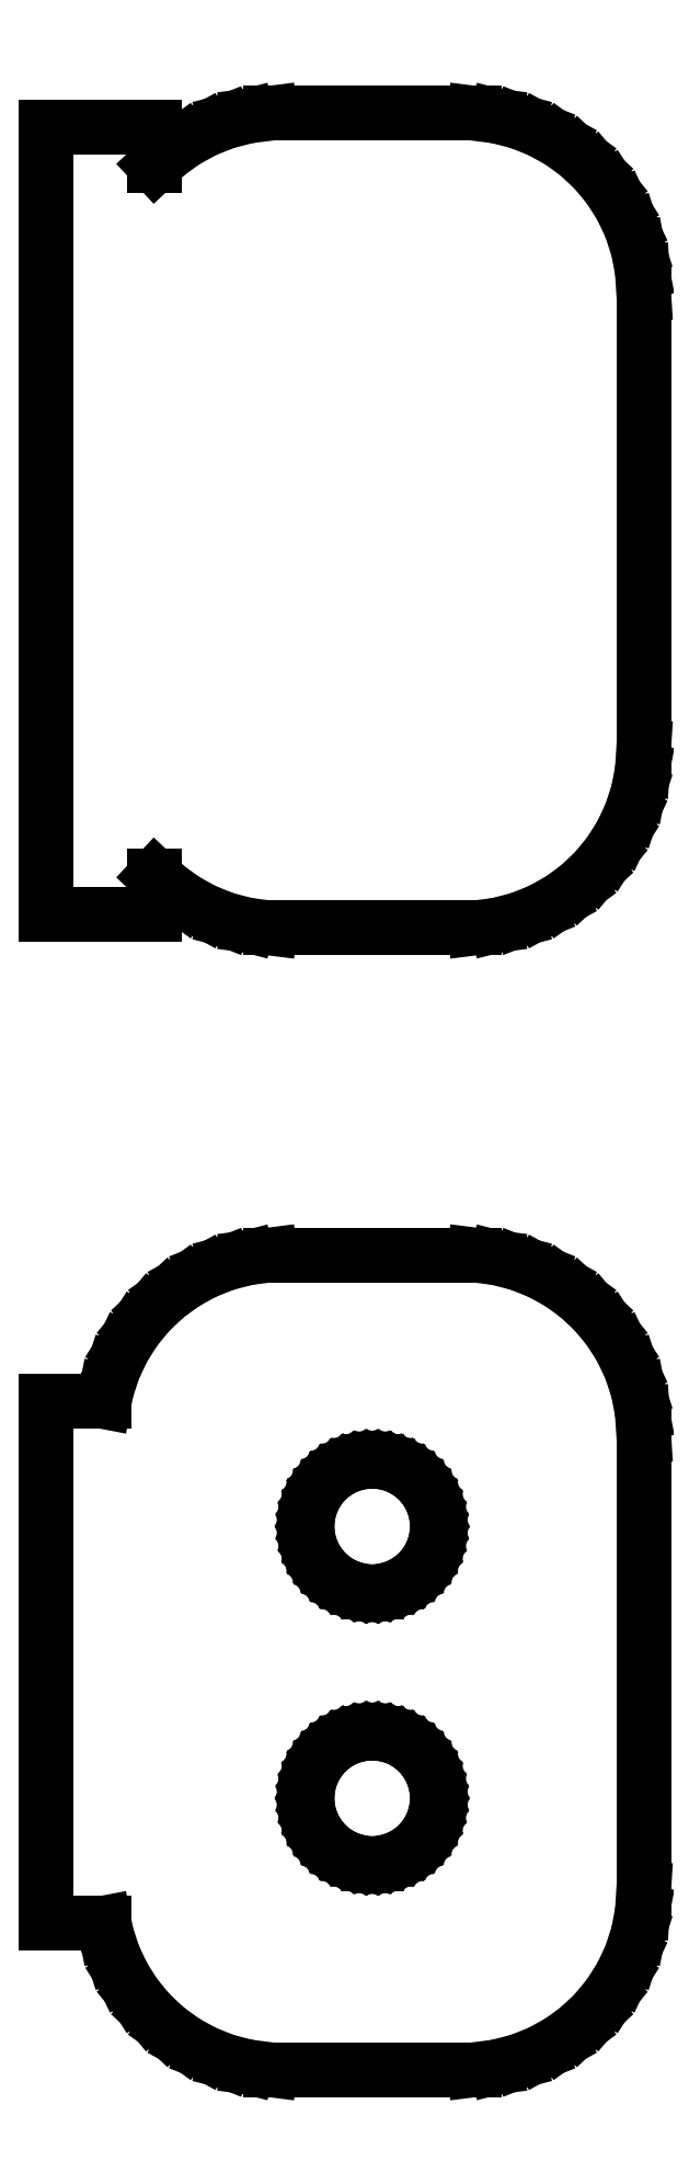
<metadata>
{"format":"dxf","ext":"dxf","renderer":"ezdxf+matplotlib","layout":"modelspace","background":"white","min_lineweight":24,"dpi":150}
</metadata>
<code>
0
SECTION
2
ENTITIES
0
LINE
8
0
10
3.437
20
51.84
11
4.045
21
51.99
0
LINE
8
0
10
4.045
20
51.99
11
4.629
21
52.23
0
LINE
8
0
10
4.629
20
52.23
11
5.179
21
52.53
0
LINE
8
0
10
5.179
20
52.53
11
5.687
21
52.9
0
LINE
8
0
10
5.687
20
52.9
11
6.145
21
53.33
0
LINE
8
0
10
6.145
20
53.33
11
6.545
21
53.81
0
LINE
8
0
10
6.545
20
53.81
11
6.882
21
54.34
0
LINE
8
0
10
6.882
20
54.34
11
7.149
21
54.91
0
LINE
8
0
10
7.149
20
54.91
11
7.343
21
55.51
0
LINE
8
0
10
7.343
20
55.51
11
7.461
21
56.12
0
LINE
8
0
10
7.461
20
56.12
11
7.5
21
56.75
0
LINE
8
0
10
7.5
20
56.75
11
7.5
21
69.25
0
LINE
8
0
10
7.5
20
69.25
11
7.461
21
69.88
0
LINE
8
0
10
7.461
20
69.88
11
7.343
21
70.49
0
LINE
8
0
10
7.343
20
70.49
11
7.149
21
71.09
0
LINE
8
0
10
7.149
20
71.09
11
6.882
21
71.66
0
LINE
8
0
10
6.882
20
71.66
11
6.545
21
72.19
0
LINE
8
0
10
6.545
20
72.19
11
6.145
21
72.67
0
LINE
8
0
10
6.145
20
72.67
11
5.687
21
73.1
0
LINE
8
0
10
5.687
20
73.1
11
5.179
21
73.47
0
LINE
8
0
10
5.179
20
73.47
11
4.629
21
73.77
0
LINE
8
0
10
4.629
20
73.77
11
4.045
21
74.01
0
LINE
8
0
10
4.045
20
74.01
11
3.437
21
74.16
0
LINE
8
0
10
3.437
20
74.16
11
2.814
21
74.24
0
LINE
8
0
10
2.814
20
74.24
11
-2.814
21
74.24
0
LINE
8
0
10
-2.814
20
74.24
11
-3.437
21
74.16
0
LINE
8
0
10
-3.437
20
74.16
11
-4.045
21
74.01
0
LINE
8
0
10
-4.045
20
74.01
11
-4.629
21
73.77
0
LINE
8
0
10
-4.629
20
73.77
11
-5.179
21
73.47
0
LINE
8
0
10
-5.179
20
73.47
11
-5.687
21
73.1
0
LINE
8
0
10
-5.687
20
73.1
11
-6
21
72.81
0
LINE
8
0
10
-6
20
72.81
11
-6
21
73.86
0
LINE
8
0
10
-6
20
73.86
11
-9
21
73.86
0
LINE
8
0
10
-9
20
73.86
11
-9
21
52.14
0
LINE
8
0
10
-9
20
52.14
11
-6
21
52.14
0
LINE
8
0
10
-6
20
52.14
11
-6
21
53.19
0
LINE
8
0
10
-6
20
53.19
11
-5.687
21
52.9
0
LINE
8
0
10
-5.687
20
52.9
11
-5.179
21
52.53
0
LINE
8
0
10
-5.179
20
52.53
11
-4.629
21
52.23
0
LINE
8
0
10
-4.629
20
52.23
11
-4.045
21
51.99
0
LINE
8
0
10
-4.045
20
51.99
11
-3.437
21
51.84
0
LINE
8
0
10
-3.437
20
51.84
11
-2.814
21
51.76
0
LINE
8
0
10
-2.814
20
51.76
11
2.814
21
51.76
0
LINE
8
0
10
2.814
20
51.76
11
3.437
21
51.84
0
LINE
8
0
10
3.437
20
20.34
11
4.045
21
20.49
0
LINE
8
0
10
4.045
20
20.49
11
4.629
21
20.73
0
LINE
8
0
10
4.629
20
20.73
11
5.179
21
21.03
0
LINE
8
0
10
5.179
20
21.03
11
5.687
21
21.4
0
LINE
8
0
10
5.687
20
21.4
11
6.145
21
21.83
0
LINE
8
0
10
6.145
20
21.83
11
6.545
21
22.31
0
LINE
8
0
10
6.545
20
22.31
11
6.882
21
22.84
0
LINE
8
0
10
6.882
20
22.84
11
7.149
21
23.41
0
LINE
8
0
10
7.149
20
23.41
11
7.343
21
24.01
0
LINE
8
0
10
7.343
20
24.01
11
7.461
21
24.62
0
LINE
8
0
10
7.461
20
24.62
11
7.5
21
25.25
0
LINE
8
0
10
7.5
20
25.25
11
7.5
21
37.75
0
LINE
8
0
10
7.5
20
37.75
11
7.461
21
38.38
0
LINE
8
0
10
7.461
20
38.38
11
7.343
21
38.99
0
LINE
8
0
10
7.343
20
38.99
11
7.149
21
39.59
0
LINE
8
0
10
7.149
20
39.59
11
6.882
21
40.16
0
LINE
8
0
10
6.882
20
40.16
11
6.545
21
40.69
0
LINE
8
0
10
6.545
20
40.69
11
6.145
21
41.17
0
LINE
8
0
10
6.145
20
41.17
11
5.687
21
41.6
0
LINE
8
0
10
5.687
20
41.6
11
5.179
21
41.97
0
LINE
8
0
10
5.179
20
41.97
11
4.629
21
42.27
0
LINE
8
0
10
4.629
20
42.27
11
4.045
21
42.51
0
LINE
8
0
10
4.045
20
42.51
11
3.437
21
42.66
0
LINE
8
0
10
3.437
20
42.66
11
2.814
21
42.74
0
LINE
8
0
10
2.814
20
42.74
11
-2.814
21
42.74
0
LINE
8
0
10
-2.814
20
42.74
11
-3.437
21
42.66
0
LINE
8
0
10
-3.437
20
42.66
11
-4.045
21
42.51
0
LINE
8
0
10
-4.045
20
42.51
11
-4.629
21
42.27
0
LINE
8
0
10
-4.629
20
42.27
11
-5.179
21
41.97
0
LINE
8
0
10
-5.179
20
41.97
11
-5.687
21
41.6
0
LINE
8
0
10
-5.687
20
41.6
11
-6.145
21
41.17
0
LINE
8
0
10
-6.145
20
41.17
11
-6.545
21
40.69
0
LINE
8
0
10
-6.545
20
40.69
11
-6.882
21
40.16
0
LINE
8
0
10
-6.882
20
40.16
11
-7.149
21
39.59
0
LINE
8
0
10
-7.149
20
39.59
11
-7.343
21
38.99
0
LINE
8
0
10
-7.343
20
38.99
11
-7.4
21
38.69
0
LINE
8
0
10
-7.4
20
38.69
11
-9
21
38.69
0
LINE
8
0
10
-9
20
38.69
11
-9
21
24.31
0
LINE
8
0
10
-9
20
24.31
11
-7.4
21
24.31
0
LINE
8
0
10
-7.4
20
24.31
11
-7.343
21
24.01
0
LINE
8
0
10
-7.343
20
24.01
11
-7.149
21
23.41
0
LINE
8
0
10
-7.149
20
23.41
11
-6.882
21
22.84
0
LINE
8
0
10
-6.882
20
22.84
11
-6.545
21
22.31
0
LINE
8
0
10
-6.545
20
22.31
11
-6.145
21
21.83
0
LINE
8
0
10
-6.145
20
21.83
11
-5.687
21
21.4
0
LINE
8
0
10
-5.687
20
21.4
11
-5.179
21
21.03
0
LINE
8
0
10
-5.179
20
21.03
11
-4.629
21
20.73
0
LINE
8
0
10
-4.629
20
20.73
11
-4.045
21
20.49
0
LINE
8
0
10
-4.045
20
20.49
11
-3.437
21
20.34
0
LINE
8
0
10
-3.437
20
20.34
11
-2.814
21
20.26
0
LINE
8
0
10
-2.814
20
20.26
11
2.814
21
20.26
0
LINE
8
0
10
2.814
20
20.26
11
3.437
21
20.34
0
LINE
8
0
10
-0.113
20
33.45
11
-0.3373
21
33.48
0
LINE
8
0
10
-0.3373
20
33.48
11
-0.5562
21
33.54
0
LINE
8
0
10
-0.5562
20
33.54
11
-0.7664
21
33.62
0
LINE
8
0
10
-0.7664
20
33.62
11
-0.9645
21
33.73
0
LINE
8
0
10
-0.9645
20
33.73
11
-1.147
21
33.86
0
LINE
8
0
10
-1.147
20
33.86
11
-1.312
21
34.02
0
LINE
8
0
10
-1.312
20
34.02
11
-1.456
21
34.19
0
LINE
8
0
10
-1.456
20
34.19
11
-1.577
21
34.38
0
LINE
8
0
10
-1.577
20
34.38
11
-1.674
21
34.59
0
LINE
8
0
10
-1.674
20
34.59
11
-1.743
21
34.8
0
LINE
8
0
10
-1.743
20
34.8
11
-1.786
21
35.02
0
LINE
8
0
10
-1.786
20
35.02
11
-1.8
21
35.25
0
LINE
8
0
10
-1.8
20
35.25
11
-1.786
21
35.48
0
LINE
8
0
10
-1.786
20
35.48
11
-1.743
21
35.7
0
LINE
8
0
10
-1.743
20
35.7
11
-1.674
21
35.91
0
LINE
8
0
10
-1.674
20
35.91
11
-1.577
21
36.12
0
LINE
8
0
10
-1.577
20
36.12
11
-1.456
21
36.31
0
LINE
8
0
10
-1.456
20
36.31
11
-1.312
21
36.48
0
LINE
8
0
10
-1.312
20
36.48
11
-1.147
21
36.64
0
LINE
8
0
10
-1.147
20
36.64
11
-0.9645
21
36.77
0
LINE
8
0
10
-0.9645
20
36.77
11
-0.7664
21
36.88
0
LINE
8
0
10
-0.7664
20
36.88
11
-0.5562
21
36.96
0
LINE
8
0
10
-0.5562
20
36.96
11
-0.3373
21
37.02
0
LINE
8
0
10
-0.3373
20
37.02
11
-0.113
21
37.05
0
LINE
8
0
10
-0.113
20
37.05
11
0.113
21
37.05
0
LINE
8
0
10
0.113
20
37.05
11
0.3373
21
37.02
0
LINE
8
0
10
0.3373
20
37.02
11
0.5562
21
36.96
0
LINE
8
0
10
0.5562
20
36.96
11
0.7664
21
36.88
0
LINE
8
0
10
0.7664
20
36.88
11
0.9645
21
36.77
0
LINE
8
0
10
0.9645
20
36.77
11
1.147
21
36.64
0
LINE
8
0
10
1.147
20
36.64
11
1.312
21
36.48
0
LINE
8
0
10
1.312
20
36.48
11
1.456
21
36.31
0
LINE
8
0
10
1.456
20
36.31
11
1.577
21
36.12
0
LINE
8
0
10
1.577
20
36.12
11
1.674
21
35.91
0
LINE
8
0
10
1.674
20
35.91
11
1.743
21
35.7
0
LINE
8
0
10
1.743
20
35.7
11
1.786
21
35.48
0
LINE
8
0
10
1.786
20
35.48
11
1.8
21
35.25
0
LINE
8
0
10
1.8
20
35.25
11
1.786
21
35.02
0
LINE
8
0
10
1.786
20
35.02
11
1.743
21
34.8
0
LINE
8
0
10
1.743
20
34.8
11
1.674
21
34.59
0
LINE
8
0
10
1.674
20
34.59
11
1.577
21
34.38
0
LINE
8
0
10
1.577
20
34.38
11
1.456
21
34.19
0
LINE
8
0
10
1.456
20
34.19
11
1.312
21
34.02
0
LINE
8
0
10
1.312
20
34.02
11
1.147
21
33.86
0
LINE
8
0
10
1.147
20
33.86
11
0.9645
21
33.73
0
LINE
8
0
10
0.9645
20
33.73
11
0.7664
21
33.62
0
LINE
8
0
10
0.7664
20
33.62
11
0.5562
21
33.54
0
LINE
8
0
10
0.5562
20
33.54
11
0.3373
21
33.48
0
LINE
8
0
10
0.3373
20
33.48
11
0.113
21
33.45
0
LINE
8
0
10
0.113
20
33.45
11
-0.113
21
33.45
0
LINE
8
0
10
-0.113
20
25.95
11
-0.3373
21
25.98
0
LINE
8
0
10
-0.3373
20
25.98
11
-0.5562
21
26.04
0
LINE
8
0
10
-0.5562
20
26.04
11
-0.7664
21
26.12
0
LINE
8
0
10
-0.7664
20
26.12
11
-0.9645
21
26.23
0
LINE
8
0
10
-0.9645
20
26.23
11
-1.147
21
26.36
0
LINE
8
0
10
-1.147
20
26.36
11
-1.312
21
26.52
0
LINE
8
0
10
-1.312
20
26.52
11
-1.456
21
26.69
0
LINE
8
0
10
-1.456
20
26.69
11
-1.577
21
26.88
0
LINE
8
0
10
-1.577
20
26.88
11
-1.674
21
27.09
0
LINE
8
0
10
-1.674
20
27.09
11
-1.743
21
27.3
0
LINE
8
0
10
-1.743
20
27.3
11
-1.786
21
27.52
0
LINE
8
0
10
-1.786
20
27.52
11
-1.8
21
27.75
0
LINE
8
0
10
-1.8
20
27.75
11
-1.786
21
27.98
0
LINE
8
0
10
-1.786
20
27.98
11
-1.743
21
28.2
0
LINE
8
0
10
-1.743
20
28.2
11
-1.674
21
28.41
0
LINE
8
0
10
-1.674
20
28.41
11
-1.577
21
28.62
0
LINE
8
0
10
-1.577
20
28.62
11
-1.456
21
28.81
0
LINE
8
0
10
-1.456
20
28.81
11
-1.312
21
28.98
0
LINE
8
0
10
-1.312
20
28.98
11
-1.147
21
29.14
0
LINE
8
0
10
-1.147
20
29.14
11
-0.9645
21
29.27
0
LINE
8
0
10
-0.9645
20
29.27
11
-0.7664
21
29.38
0
LINE
8
0
10
-0.7664
20
29.38
11
-0.5562
21
29.46
0
LINE
8
0
10
-0.5562
20
29.46
11
-0.3373
21
29.52
0
LINE
8
0
10
-0.3373
20
29.52
11
-0.113
21
29.55
0
LINE
8
0
10
-0.113
20
29.55
11
0.113
21
29.55
0
LINE
8
0
10
0.113
20
29.55
11
0.3373
21
29.52
0
LINE
8
0
10
0.3373
20
29.52
11
0.5562
21
29.46
0
LINE
8
0
10
0.5562
20
29.46
11
0.7664
21
29.38
0
LINE
8
0
10
0.7664
20
29.38
11
0.9645
21
29.27
0
LINE
8
0
10
0.9645
20
29.27
11
1.147
21
29.14
0
LINE
8
0
10
1.147
20
29.14
11
1.312
21
28.98
0
LINE
8
0
10
1.312
20
28.98
11
1.456
21
28.81
0
LINE
8
0
10
1.456
20
28.81
11
1.577
21
28.62
0
LINE
8
0
10
1.577
20
28.62
11
1.674
21
28.41
0
LINE
8
0
10
1.674
20
28.41
11
1.743
21
28.2
0
LINE
8
0
10
1.743
20
28.2
11
1.786
21
27.98
0
LINE
8
0
10
1.786
20
27.98
11
1.8
21
27.75
0
LINE
8
0
10
1.8
20
27.75
11
1.786
21
27.52
0
LINE
8
0
10
1.786
20
27.52
11
1.743
21
27.3
0
LINE
8
0
10
1.743
20
27.3
11
1.674
21
27.09
0
LINE
8
0
10
1.674
20
27.09
11
1.577
21
26.88
0
LINE
8
0
10
1.577
20
26.88
11
1.456
21
26.69
0
LINE
8
0
10
1.456
20
26.69
11
1.312
21
26.52
0
LINE
8
0
10
1.312
20
26.52
11
1.147
21
26.36
0
LINE
8
0
10
1.147
20
26.36
11
0.9645
21
26.23
0
LINE
8
0
10
0.9645
20
26.23
11
0.7664
21
26.12
0
LINE
8
0
10
0.7664
20
26.12
11
0.5562
21
26.04
0
LINE
8
0
10
0.5562
20
26.04
11
0.3373
21
25.98
0
LINE
8
0
10
0.3373
20
25.98
11
0.113
21
25.95
0
LINE
8
0
10
0.113
20
25.95
11
-0.113
21
25.95
0
ENDSEC
0
EOF

</code>
